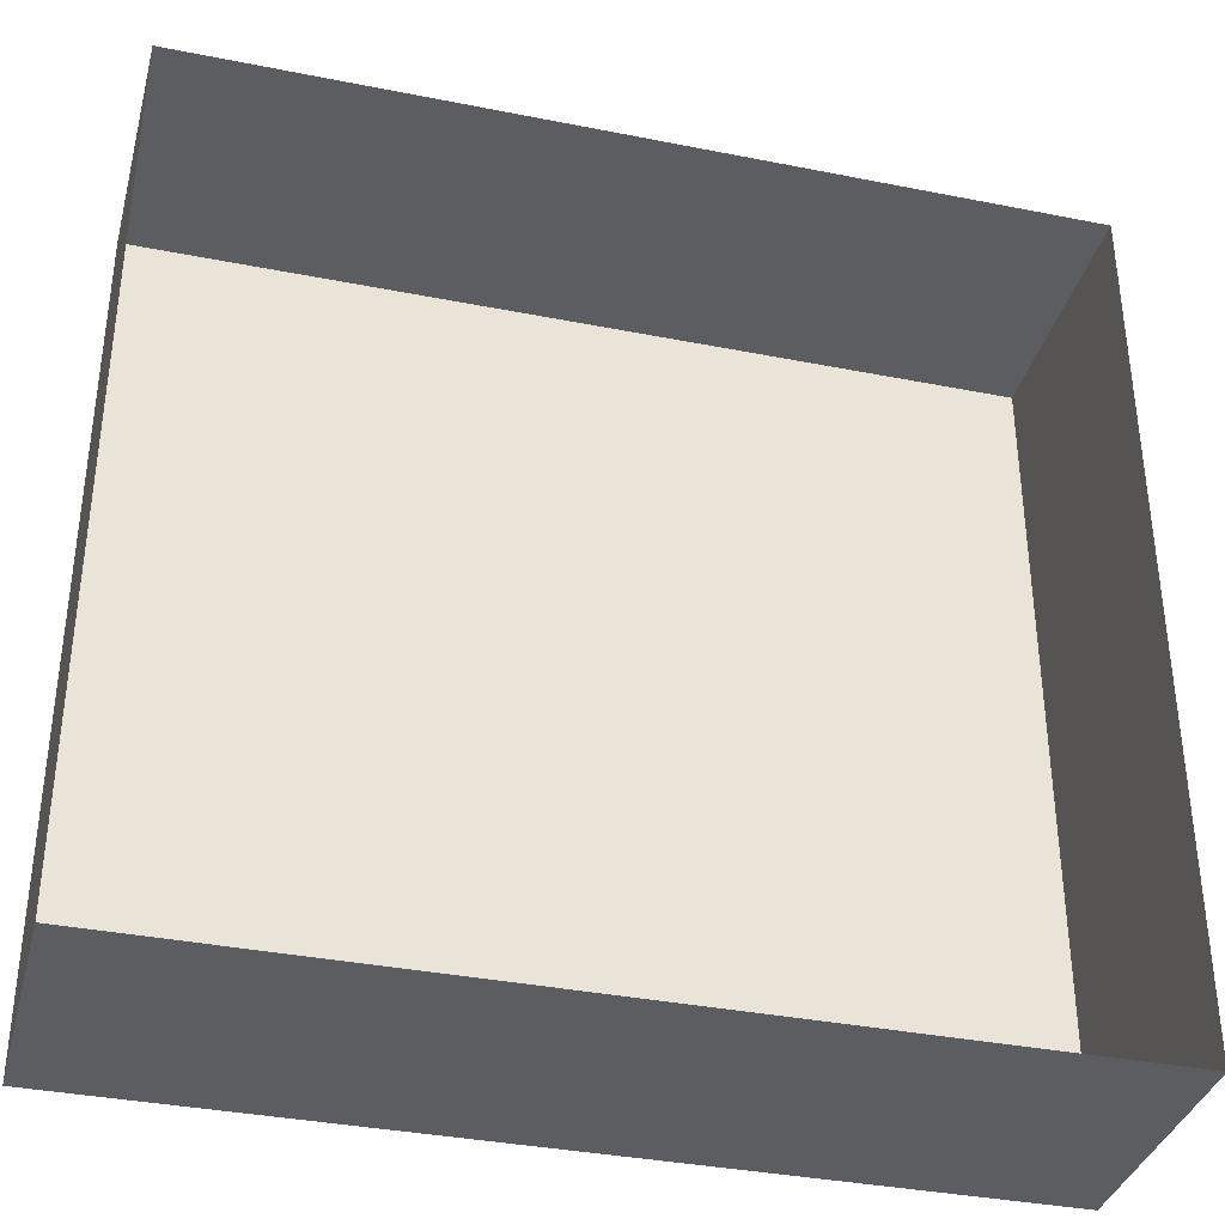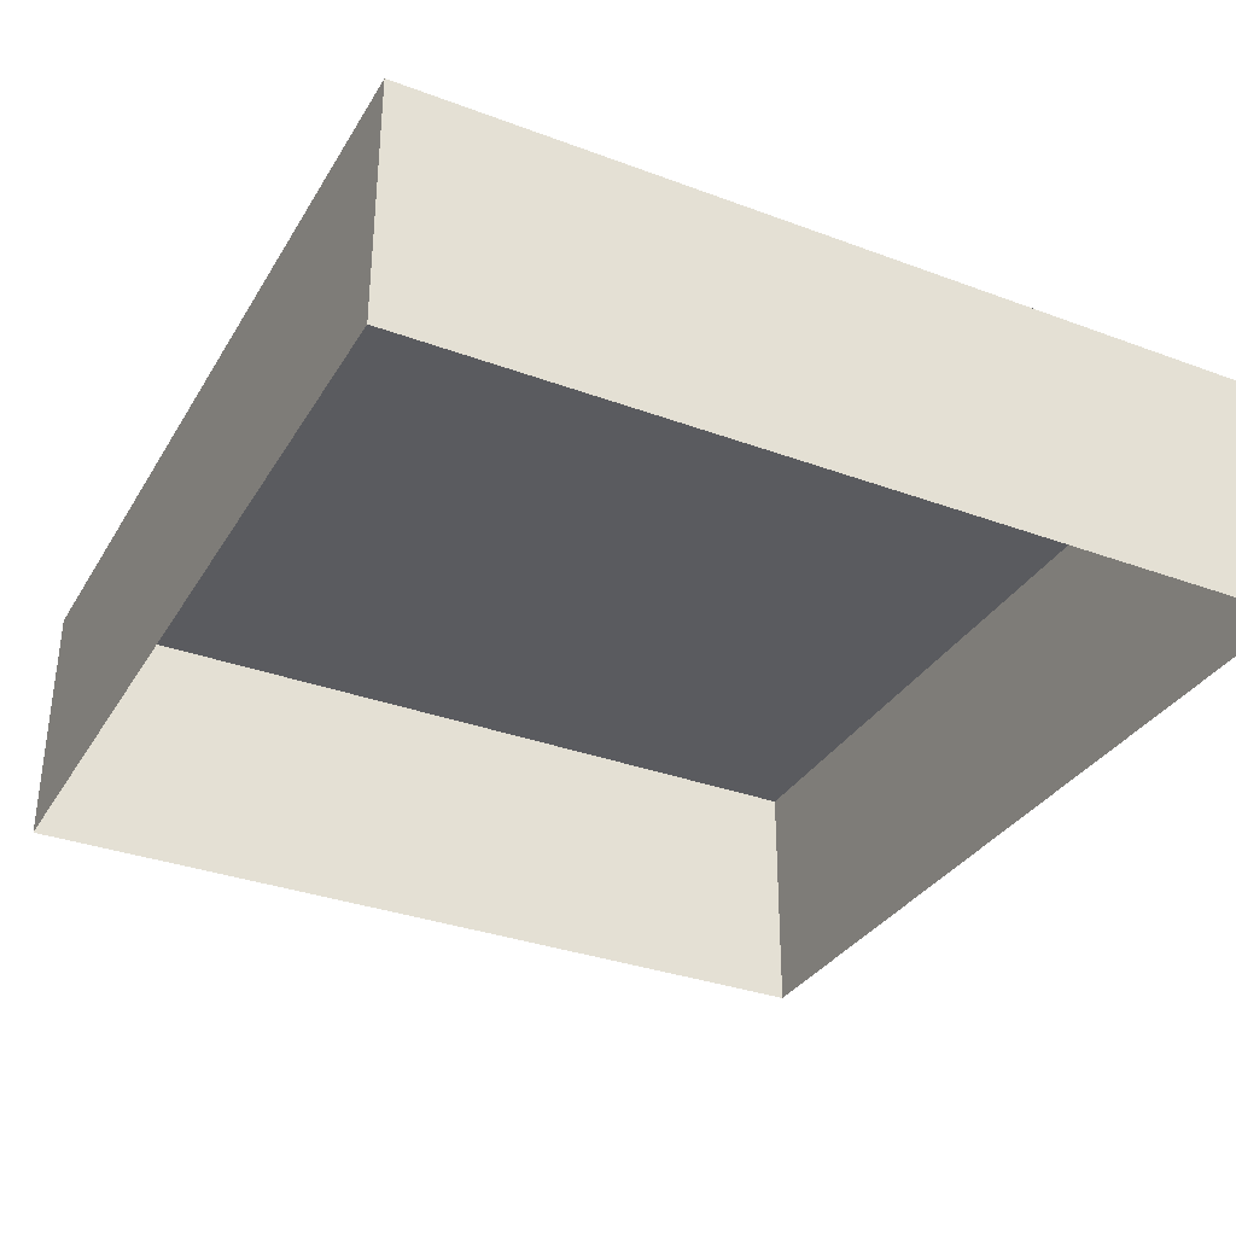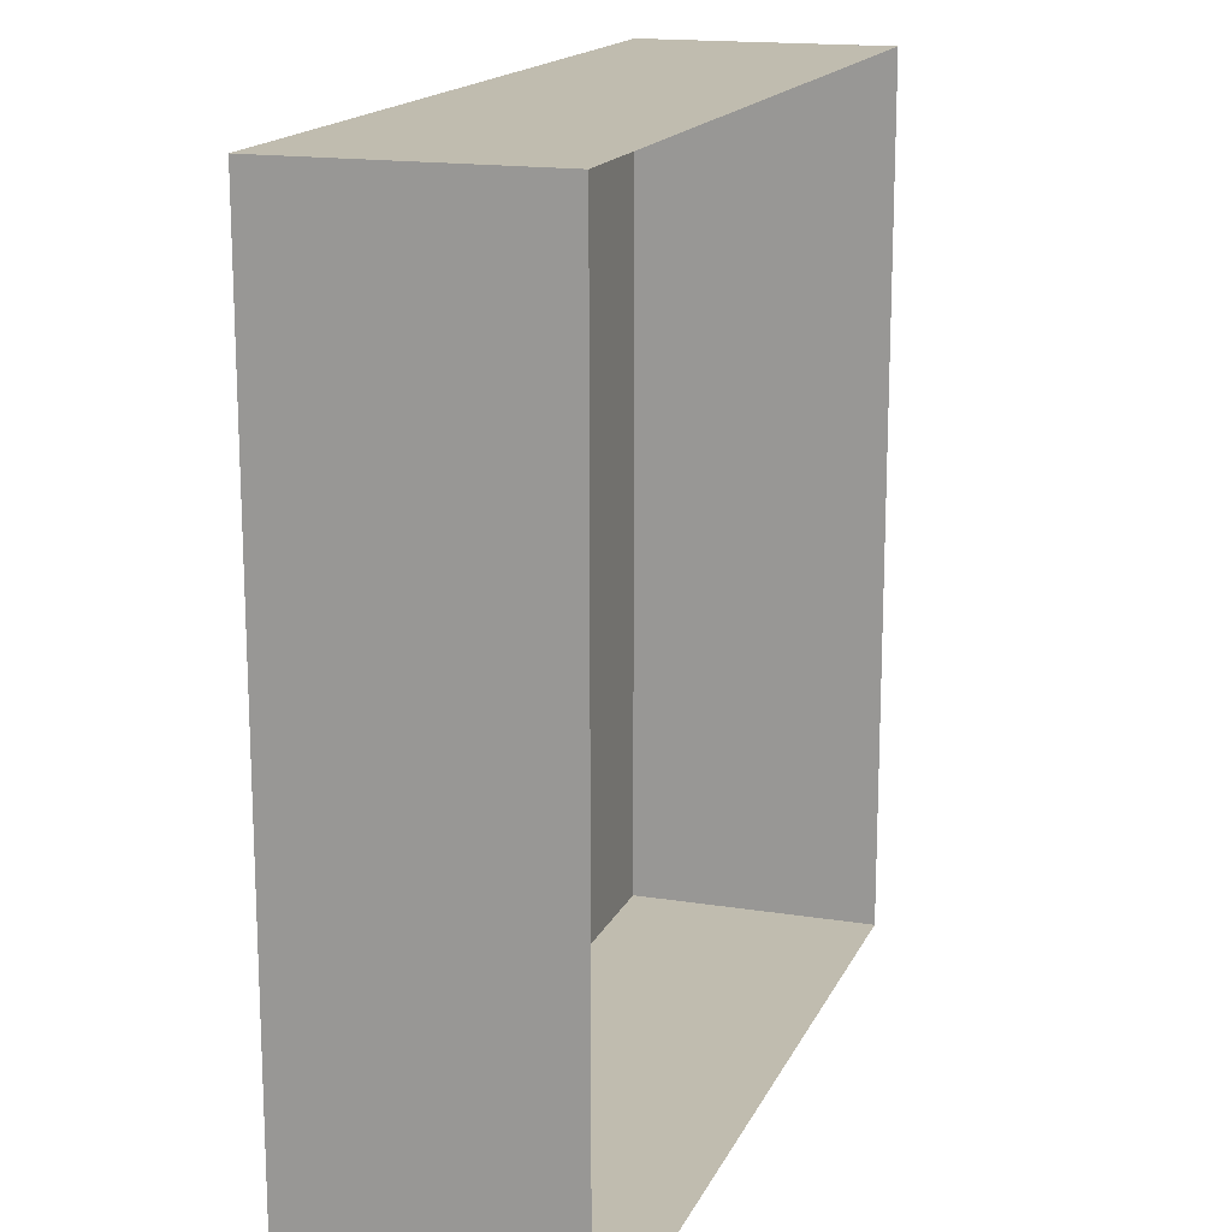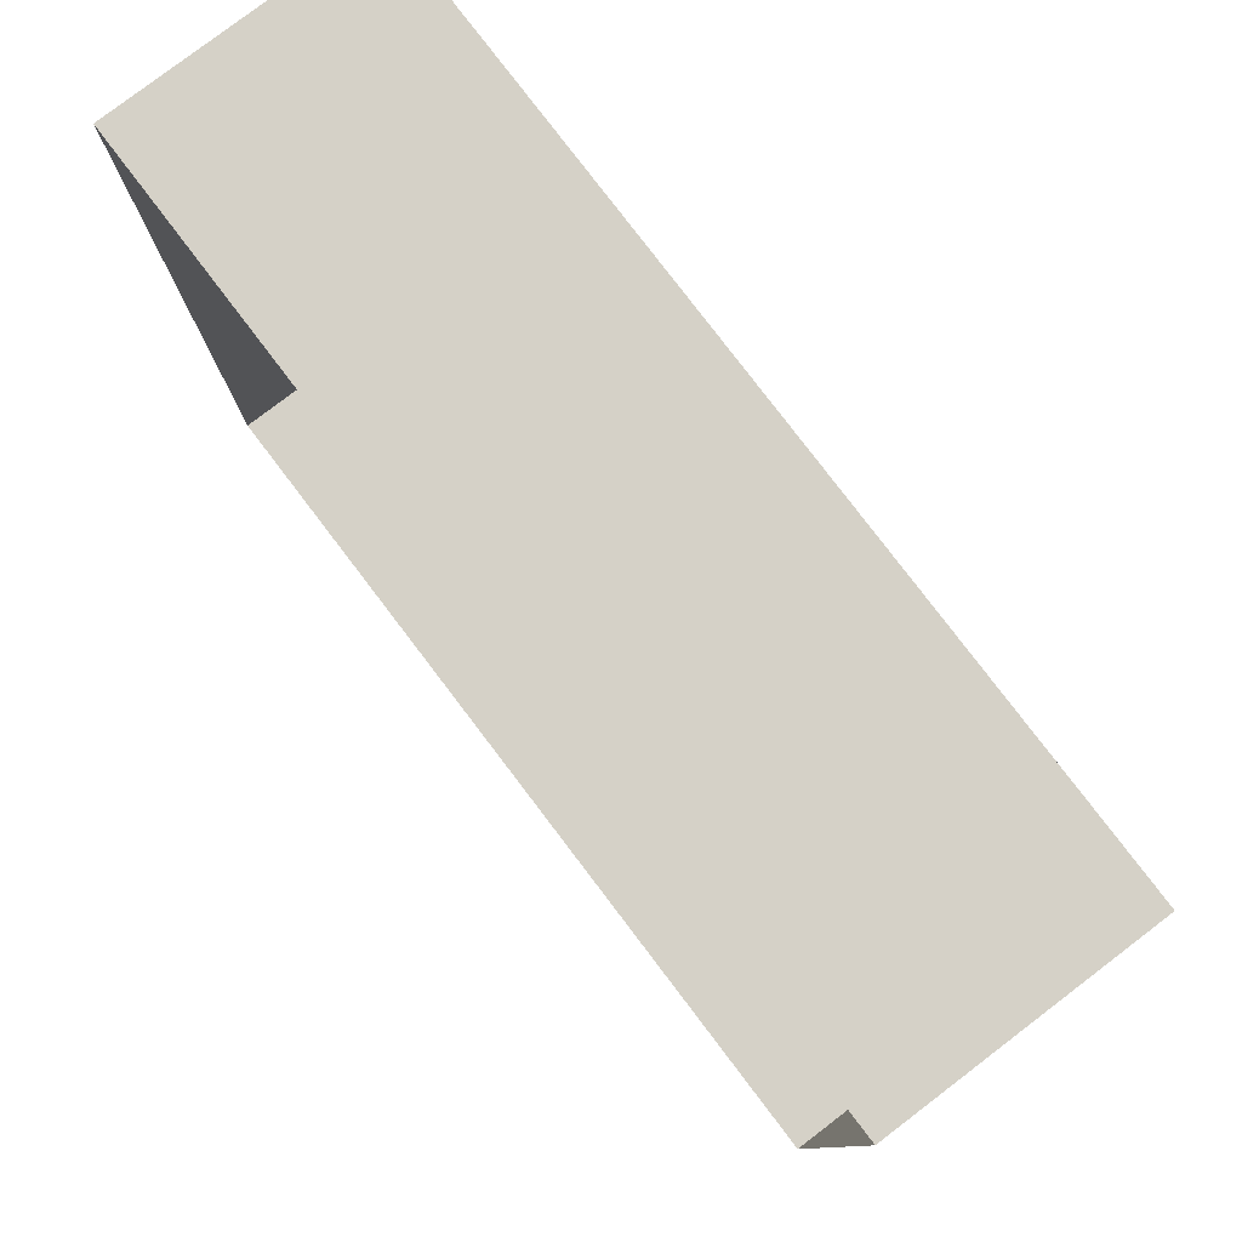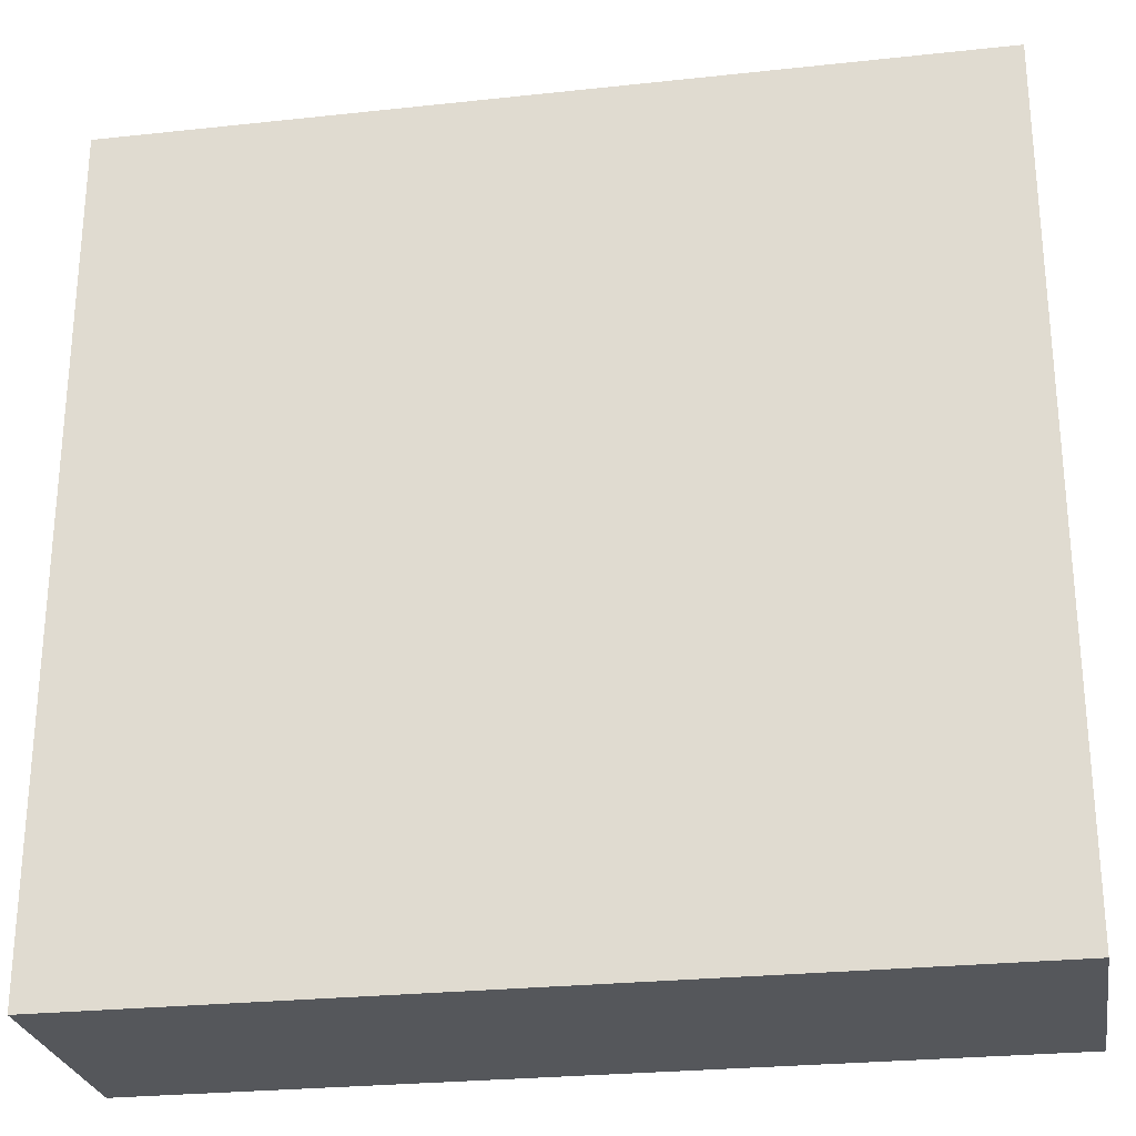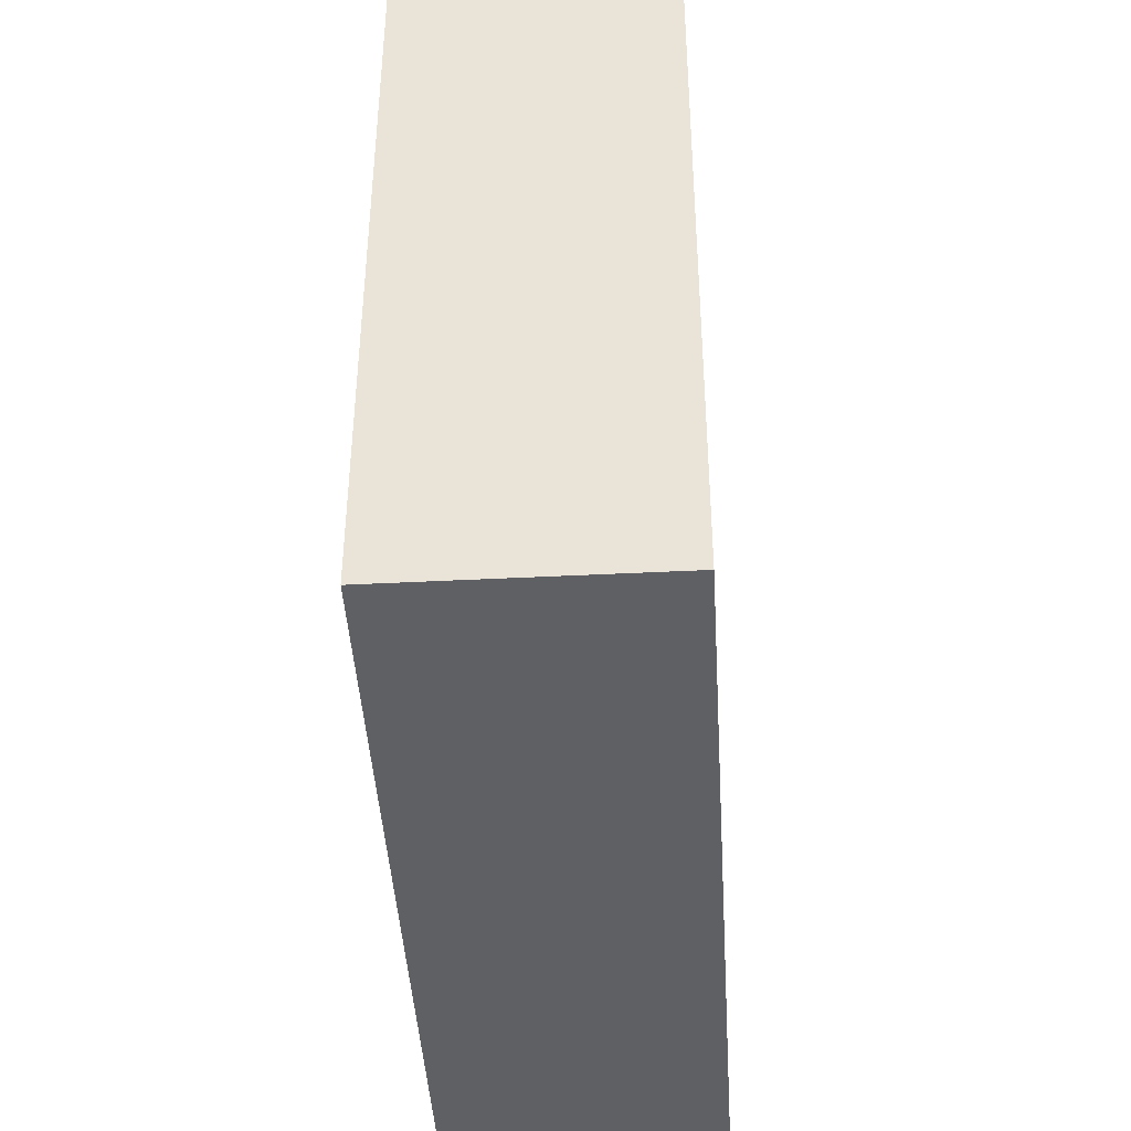
<metadata>
{"format":"obj","ext":"obj","renderer":"f3d","projection":"perspective","resolution":1024,"background":"white","views":[{"elev":-36.0,"azim":-14.6,"up":"+Z"},{"elev":-33.3,"azim":-116.9,"up":"+Y"},{"elev":16.3,"azim":-71.8,"up":"+Z"},{"elev":79.7,"azim":52.7,"up":"+Z"},{"elev":-26.5,"azim":-170.4,"up":"+Z"},{"elev":-43.7,"azim":-86.6,"up":"+Z"}]}
</metadata>
<code>
o #ID705
v -0.7089 0.02508 -0.08556
v -0.7773 0.02508 -0.1525
v -0.7773 0.02508 -0.08556
v -0.7089 0.02508 -0.1525
v -0.7089 0.02508 -0.1525
v -0.7089 0.02508 -0.08556
v -0.7773 0.02508 -0.1525
v -0.7773 0.02508 -0.08556
v -0.7089 0.02508 -0.08556
v -0.7773 0.005461 -0.08556
v -0.7089 0.005461 -0.08556
v -0.7773 0.02508 -0.08556
v -0.7773 0.02508 -0.08556
v -0.7089 0.02508 -0.08556
v -0.7773 0.005461 -0.08556
v -0.7089 0.005461 -0.08556
v -0.7089 0.005461 -0.1525
v -0.7089 0.02508 -0.08556
v -0.7089 0.005461 -0.08556
v -0.7089 0.02508 -0.1525
v -0.7089 0.02508 -0.1525
v -0.7089 0.005461 -0.1525
v -0.7089 0.02508 -0.08556
v -0.7089 0.005461 -0.08556
v -0.7773 0.02508 -0.1525
v -0.7089 0.005461 -0.1525
v -0.7773 0.005461 -0.1525
v -0.7089 0.02508 -0.1525
v -0.7089 0.02508 -0.1525
v -0.7773 0.02508 -0.1525
v -0.7089 0.005461 -0.1525
v -0.7773 0.005461 -0.1525
v -0.7773 0.02508 -0.1525
v -0.7773 0.005461 -0.08556
v -0.7773 0.02508 -0.08556
v -0.7773 0.005461 -0.1525
v -0.7773 0.005461 -0.1525
v -0.7773 0.02508 -0.1525
v -0.7773 0.005461 -0.08556
v -0.7773 0.02508 -0.08556
f 1 2 3
f 2 1 4
f 5 6 7
f 8 7 6
f 9 10 11
f 10 9 12
f 13 14 15
f 16 15 14
f 17 18 19
f 18 17 20
f 21 22 23
f 24 23 22
f 25 26 27
f 26 25 28
f 29 30 31
f 32 31 30
f 33 34 35
f 34 33 36
f 37 38 39
f 40 39 38

</code>
